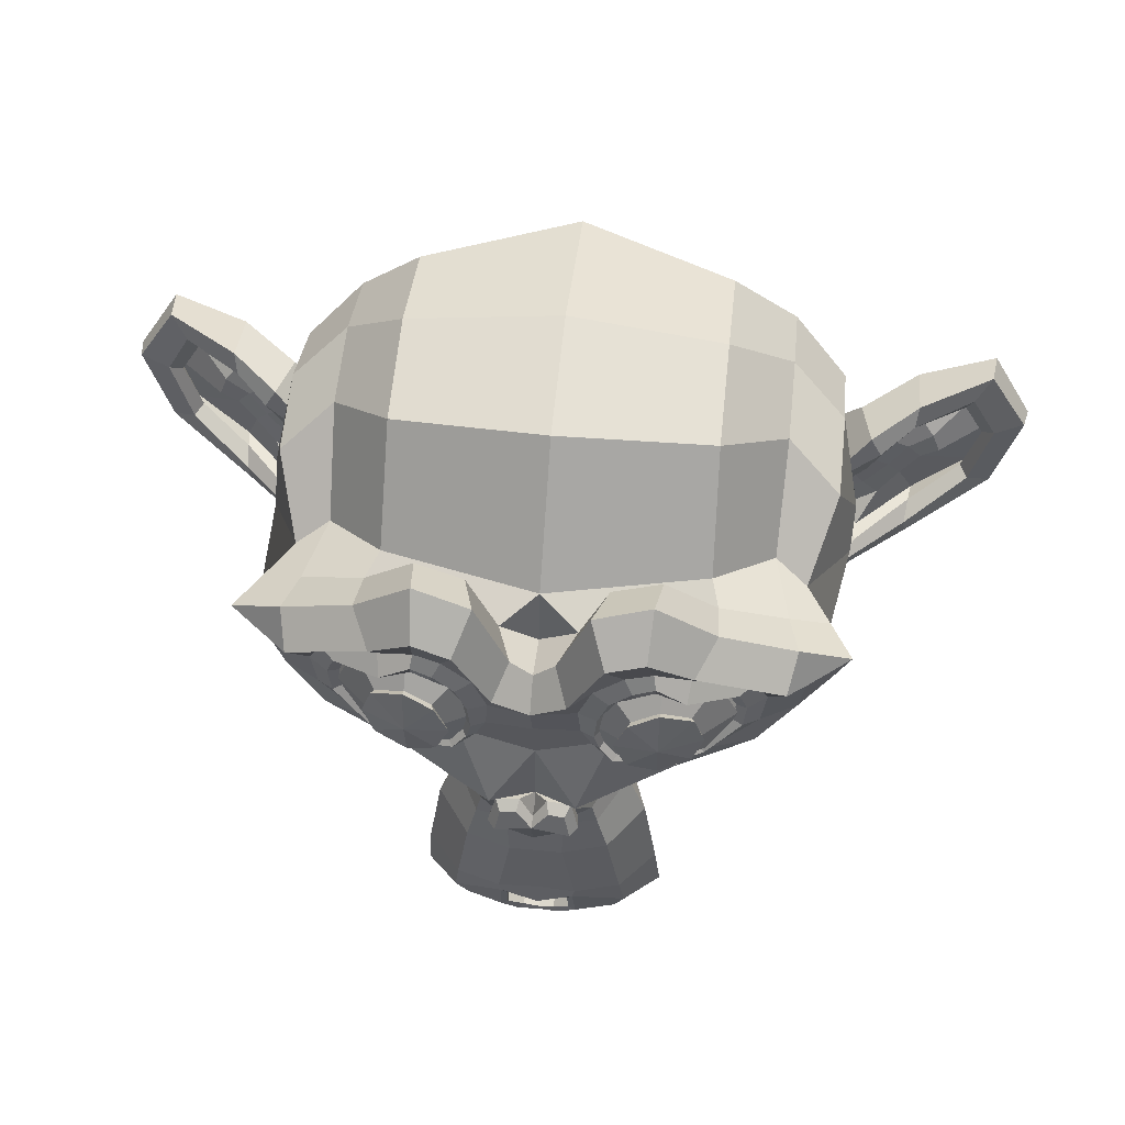
<metadata>
{"format":"obj","ext":"obj","renderer":"f3d","projection":"perspective","resolution":1024,"background":"white","views":[{"elev":51.2,"azim":6.2,"up":"+Y"}]}
</metadata>
<code>
v 0.4375 0.1641 0.7656
v -0.4375 0.1641 0.7656
v 0.5 0.09375 0.6875
v -0.5 0.09375 0.6875
v 0.5469 0.05469 0.5781
v -0.5469 0.05469 0.5781
v 0.3516 -0.02344 0.6172
v -0.3516 -0.02344 0.6172
v 0.3516 0.03125 0.7188
v -0.3516 0.03125 0.7188
v 0.3516 0.1328 0.7812
v -0.3516 0.1328 0.7812
v 0.2734 0.1641 0.7969
v -0.2734 0.1641 0.7969
v 0.2031 0.09375 0.7422
v -0.2031 0.09375 0.7422
v 0.1562 0.05469 0.6484
v -0.1562 0.05469 0.6484
v 0.07812 0.2422 0.6562
v -0.07812 0.2422 0.6562
v 0.1406 0.2422 0.7422
v -0.1406 0.2422 0.7422
v 0.2422 0.2422 0.7969
v -0.2422 0.2422 0.7969
v 0.2734 0.3281 0.7969
v -0.2734 0.3281 0.7969
v 0.2031 0.3906 0.7422
v -0.2031 0.3906 0.7422
v 0.1562 0.4375 0.6484
v -0.1562 0.4375 0.6484
v 0.3516 0.5156 0.6172
v -0.3516 0.5156 0.6172
v 0.3516 0.4531 0.7188
v -0.3516 0.4531 0.7188
v 0.3516 0.3594 0.7812
v -0.3516 0.3594 0.7812
v 0.4375 0.3281 0.7656
v -0.4375 0.3281 0.7656
v 0.5 0.3906 0.6875
v -0.5 0.3906 0.6875
v 0.5469 0.4375 0.5781
v -0.5469 0.4375 0.5781
v 0.625 0.2422 0.5625
v -0.625 0.2422 0.5625
v 0.5625 0.2422 0.6719
v -0.5625 0.2422 0.6719
v 0.4688 0.2422 0.7578
v -0.4688 0.2422 0.7578
v 0.4766 0.2422 0.7734
v -0.4766 0.2422 0.7734
v 0.4453 0.3359 0.7812
v -0.4453 0.3359 0.7812
v 0.3516 0.375 0.8047
v -0.3516 0.375 0.8047
v 0.2656 0.3359 0.8203
v -0.2656 0.3359 0.8203
v 0.2266 0.2422 0.8203
v -0.2266 0.2422 0.8203
v 0.2656 0.1562 0.8203
v -0.2656 0.1562 0.8203
v 0.3516 0.2422 0.8281
v -0.3516 0.2422 0.8281
v 0.3516 0.1172 0.8047
v -0.3516 0.1172 0.8047
v 0.4453 0.1562 0.7812
v -0.4453 0.1562 0.7812
v 0 0.4297 0.7422
v 0 0.3516 0.8203
v 0 -0.6797 0.7344
v 0 -0.3203 0.7812
v 0 -0.1875 0.7969
v 0 -0.7734 0.7188
v 0 0.4062 0.6016
v 0 0.5703 0.5703
v 0 0.8984 -0.5469
v 0 0.5625 -0.8516
v 0 0.07031 -0.8281
v 0 -0.3828 -0.3516
v 0.2031 -0.1875 0.5625
v -0.2031 -0.1875 0.5625
v 0.3125 -0.4375 0.5703
v -0.3125 -0.4375 0.5703
v 0.3516 -0.6953 0.5703
v -0.3516 -0.6953 0.5703
v 0.3672 -0.8906 0.5312
v -0.3672 -0.8906 0.5312
v 0.3281 -0.9453 0.5234
v -0.3281 -0.9453 0.5234
v 0.1797 -0.9688 0.5547
v -0.1797 -0.9688 0.5547
v 0 -0.9844 0.5781
v 0.4375 -0.1406 0.5312
v -0.4375 -0.1406 0.5312
v 0.6328 -0.03906 0.5391
v -0.6328 -0.03906 0.5391
v 0.8281 0.1484 0.4453
v -0.8281 0.1484 0.4453
v 0.8594 0.4297 0.5938
v -0.8594 0.4297 0.5938
v 0.7109 0.4844 0.625
v -0.7109 0.4844 0.625
v 0.4922 0.6016 0.6875
v -0.4922 0.6016 0.6875
v 0.3203 0.7578 0.7344
v -0.3203 0.7578 0.7344
v 0.1562 0.7188 0.7578
v -0.1562 0.7188 0.7578
v 0.0625 0.4922 0.75
v -0.0625 0.4922 0.75
v 0.1641 0.4141 0.7734
v -0.1641 0.4141 0.7734
v 0.125 0.3047 0.7656
v -0.125 0.3047 0.7656
v 0.2031 0.09375 0.7422
v -0.2031 0.09375 0.7422
v 0.375 0.01562 0.7031
v -0.375 0.01562 0.7031
v 0.4922 0.0625 0.6719
v -0.4922 0.0625 0.6719
v 0.625 0.1875 0.6484
v -0.625 0.1875 0.6484
v 0.6406 0.2969 0.6484
v -0.6406 0.2969 0.6484
v 0.6016 0.375 0.6641
v -0.6016 0.375 0.6641
v 0.4297 0.4375 0.7188
v -0.4297 0.4375 0.7188
v 0.25 0.4688 0.7578
v -0.25 0.4688 0.7578
v 0 -0.7656 0.7344
v 0.1094 -0.7188 0.7344
v -0.1094 -0.7188 0.7344
v 0.1172 -0.8359 0.7109
v -0.1172 -0.8359 0.7109
v 0.0625 -0.8828 0.6953
v -0.0625 -0.8828 0.6953
v 0 -0.8906 0.6875
v 0 -0.1953 0.75
v 0 -0.1406 0.7422
v 0.1016 -0.1484 0.7422
v -0.1016 -0.1484 0.7422
v 0.125 -0.2266 0.75
v -0.125 -0.2266 0.75
v 0.08594 -0.2891 0.7422
v -0.08594 -0.2891 0.7422
v 0.3984 -0.04688 0.6719
v -0.3984 -0.04688 0.6719
v 0.6172 0.05469 0.625
v -0.6172 0.05469 0.625
v 0.7266 0.2031 0.6016
v -0.7266 0.2031 0.6016
v 0.7422 0.375 0.6562
v -0.7422 0.375 0.6562
v 0.6875 0.4141 0.7266
v -0.6875 0.4141 0.7266
v 0.4375 0.5469 0.7969
v -0.4375 0.5469 0.7969
v 0.3125 0.6406 0.8359
v -0.3125 0.6406 0.8359
v 0.2031 0.6172 0.8516
v -0.2031 0.6172 0.8516
v 0.1016 0.4297 0.8438
v -0.1016 0.4297 0.8438
v 0.125 -0.1016 0.8125
v -0.125 -0.1016 0.8125
v 0.2109 -0.4453 0.7109
v -0.2109 -0.4453 0.7109
v 0.25 -0.7031 0.6875
v -0.25 -0.7031 0.6875
v 0.2656 -0.8203 0.6641
v -0.2656 -0.8203 0.6641
v 0.2344 -0.9141 0.6328
v -0.2344 -0.9141 0.6328
v 0.1641 -0.9297 0.6328
v -0.1641 -0.9297 0.6328
v 0 -0.9453 0.6406
v 0 0.04688 0.7266
v 0 0.2109 0.7656
v 0.3281 0.4766 0.7422
v -0.3281 0.4766 0.7422
v 0.1641 0.1406 0.75
v -0.1641 0.1406 0.75
v 0.1328 0.2109 0.7578
v -0.1328 0.2109 0.7578
v 0.1172 -0.6875 0.7344
v -0.1172 -0.6875 0.7344
v 0.07812 -0.4453 0.75
v -0.07812 -0.4453 0.75
v 0 -0.4453 0.75
v 0 -0.3281 0.7422
v 0.09375 -0.2734 0.7812
v -0.09375 -0.2734 0.7812
v 0.1328 -0.2266 0.7969
v -0.1328 -0.2266 0.7969
v 0.1094 -0.1328 0.7812
v -0.1094 -0.1328 0.7812
v 0.03906 -0.125 0.7812
v -0.03906 -0.125 0.7812
v 0 -0.2031 0.8281
v 0.04688 -0.1484 0.8125
v -0.04688 -0.1484 0.8125
v 0.09375 -0.1562 0.8125
v -0.09375 -0.1562 0.8125
v 0.1094 -0.2266 0.8281
v -0.1094 -0.2266 0.8281
v 0.07812 -0.25 0.8047
v -0.07812 -0.25 0.8047
v 0 -0.2891 0.8047
v 0.2578 -0.3125 0.5547
v -0.2578 -0.3125 0.5547
v 0.1641 -0.2422 0.7109
v -0.1641 -0.2422 0.7109
v 0.1797 -0.3125 0.7109
v -0.1797 -0.3125 0.7109
v 0.2344 -0.25 0.5547
v -0.2344 -0.25 0.5547
v 0 -0.875 0.6875
v 0.04688 -0.8672 0.6875
v -0.04688 -0.8672 0.6875
v 0.09375 -0.8203 0.7109
v -0.09375 -0.8203 0.7109
v 0.09375 -0.7422 0.7266
v -0.09375 -0.7422 0.7266
v 0 -0.7812 0.6562
v 0.09375 -0.75 0.6641
v -0.09375 -0.75 0.6641
v 0.09375 -0.8125 0.6406
v -0.09375 -0.8125 0.6406
v 0.04688 -0.8516 0.6328
v -0.04688 -0.8516 0.6328
v 0 -0.8594 0.6328
v 0.1719 0.2188 0.7812
v -0.1719 0.2188 0.7812
v 0.1875 0.1562 0.7734
v -0.1875 0.1562 0.7734
v 0.3359 0.4297 0.7578
v -0.3359 0.4297 0.7578
v 0.2734 0.4219 0.7734
v -0.2734 0.4219 0.7734
v 0.4219 0.3984 0.7734
v -0.4219 0.3984 0.7734
v 0.5625 0.3516 0.6953
v -0.5625 0.3516 0.6953
v 0.5859 0.2891 0.6875
v -0.5859 0.2891 0.6875
v 0.5781 0.1953 0.6797
v -0.5781 0.1953 0.6797
v 0.4766 0.1016 0.7188
v -0.4766 0.1016 0.7188
v 0.375 0.0625 0.7422
v -0.375 0.0625 0.7422
v 0.2266 0.1094 0.7812
v -0.2266 0.1094 0.7812
v 0.1797 0.2969 0.7812
v -0.1797 0.2969 0.7812
v 0.2109 0.375 0.7812
v -0.2109 0.375 0.7812
v 0.2344 0.3594 0.7578
v -0.2344 0.3594 0.7578
v 0.1953 0.2969 0.7578
v -0.1953 0.2969 0.7578
v 0.2422 0.125 0.7578
v -0.2422 0.125 0.7578
v 0.375 0.08594 0.7266
v -0.375 0.08594 0.7266
v 0.4609 0.1172 0.7031
v -0.4609 0.1172 0.7031
v 0.5469 0.2109 0.6719
v -0.5469 0.2109 0.6719
v 0.5547 0.2812 0.6719
v -0.5547 0.2812 0.6719
v 0.5312 0.3359 0.6797
v -0.5312 0.3359 0.6797
v 0.4141 0.3906 0.75
v -0.4141 0.3906 0.75
v 0.2812 0.3984 0.7656
v -0.2812 0.3984 0.7656
v 0.3359 0.4062 0.75
v -0.3359 0.4062 0.75
v 0.2031 0.1719 0.75
v -0.2031 0.1719 0.75
v 0.1953 0.2266 0.75
v -0.1953 0.2266 0.75
v 0.1094 0.4609 0.6094
v -0.1094 0.4609 0.6094
v 0.1953 0.6641 0.6172
v -0.1953 0.6641 0.6172
v 0.3359 0.6875 0.5938
v -0.3359 0.6875 0.5938
v 0.4844 0.5547 0.5547
v -0.4844 0.5547 0.5547
v 0.6797 0.4531 0.4922
v -0.6797 0.4531 0.4922
v 0.7969 0.4062 0.4609
v -0.7969 0.4062 0.4609
v 0.7734 0.1641 0.375
v -0.7734 0.1641 0.375
v 0.6016 0 0.4141
v -0.6016 0 0.4141
v 0.4375 -0.09375 0.4688
v -0.4375 -0.09375 0.4688
v 0 0.8984 0.2891
v 0 0.9844 -0.07812
v 0 -0.1953 -0.6719
v 0 -0.4609 0.1875
v 0 -0.9766 0.4609
v 0 -0.8047 0.3438
v 0 -0.5703 0.3203
v 0 -0.4844 0.2812
v 0.8516 0.2344 0.05469
v -0.8516 0.2344 0.05469
v 0.8594 0.3203 -0.04688
v -0.8594 0.3203 -0.04688
v 0.7734 0.2656 -0.4375
v -0.7734 0.2656 -0.4375
v 0.4609 0.4375 -0.7031
v -0.4609 0.4375 -0.7031
v 0.7344 -0.04688 0.07031
v -0.7344 -0.04688 0.07031
v 0.5938 -0.125 -0.1641
v -0.5938 -0.125 -0.1641
v 0.6406 -0.007812 -0.4297
v -0.6406 -0.007812 -0.4297
v 0.3359 0.05469 -0.6641
v -0.3359 0.05469 -0.6641
v 0.2344 -0.3516 0.4062
v -0.2344 -0.3516 0.4062
v 0.1797 -0.4141 0.2578
v -0.1797 -0.4141 0.2578
v 0.2891 -0.7109 0.3828
v -0.2891 -0.7109 0.3828
v 0.25 -0.5 0.3906
v -0.25 -0.5 0.3906
v 0.3281 -0.9141 0.3984
v -0.3281 -0.9141 0.3984
v 0.1406 -0.7578 0.3672
v -0.1406 -0.7578 0.3672
v 0.125 -0.5391 0.3594
v -0.125 -0.5391 0.3594
v 0.1641 -0.9453 0.4375
v -0.1641 -0.9453 0.4375
v 0.2188 -0.2812 0.4297
v -0.2188 -0.2812 0.4297
v 0.2109 -0.2266 0.4688
v -0.2109 -0.2266 0.4688
v 0.2031 -0.1719 0.5
v -0.2031 -0.1719 0.5
v 0.2109 -0.3906 0.1641
v -0.2109 -0.3906 0.1641
v 0.2969 -0.3125 -0.2656
v -0.2969 -0.3125 -0.2656
v 0.3438 -0.1484 -0.5391
v -0.3438 -0.1484 -0.5391
v 0.4531 0.8672 -0.3828
v -0.4531 0.8672 -0.3828
v 0.4531 0.9297 -0.07031
v -0.4531 0.9297 -0.07031
v 0.4531 0.8516 0.2344
v -0.4531 0.8516 0.2344
v 0.4609 0.5234 0.4297
v -0.4609 0.5234 0.4297
v 0.7266 0.4062 0.3359
v -0.7266 0.4062 0.3359
v 0.6328 0.4531 0.2812
v -0.6328 0.4531 0.2812
v 0.6406 0.7031 0.05469
v -0.6406 0.7031 0.05469
v 0.7969 0.5625 0.125
v -0.7969 0.5625 0.125
v 0.7969 0.6172 -0.1172
v -0.7969 0.6172 -0.1172
v 0.6406 0.75 -0.1953
v -0.6406 0.75 -0.1953
v 0.6406 0.6797 -0.4453
v -0.6406 0.6797 -0.4453
v 0.7969 0.5391 -0.3594
v -0.7969 0.5391 -0.3594
v 0.6172 0.3281 -0.5859
v -0.6172 0.3281 -0.5859
v 0.4844 0.02344 -0.5469
v -0.4844 0.02344 -0.5469
v 0.8203 0.3281 -0.2031
v -0.8203 0.3281 -0.2031
v 0.4062 -0.1719 0.1484
v -0.4062 -0.1719 0.1484
v 0.4297 -0.1953 -0.2109
v -0.4297 -0.1953 -0.2109
v 0.8906 0.4062 -0.2344
v -0.8906 0.4062 -0.2344
v 0.7734 -0.1406 -0.125
v -0.7734 -0.1406 -0.125
v 1.039 -0.1016 -0.3281
v -1.039 -0.1016 -0.3281
v 1.281 0.05469 -0.4297
v -1.281 0.05469 -0.4297
v 1.352 0.3203 -0.4219
v -1.352 0.3203 -0.4219
v 1.234 0.5078 -0.4219
v -1.234 0.5078 -0.4219
v 1.023 0.4766 -0.3125
v -1.023 0.4766 -0.3125
v 1.016 0.4141 -0.2891
v -1.016 0.4141 -0.2891
v 1.188 0.4375 -0.3906
v -1.188 0.4375 -0.3906
v 1.266 0.2891 -0.4062
v -1.266 0.2891 -0.4062
v 1.211 0.07812 -0.4062
v -1.211 0.07812 -0.4062
v 1.031 -0.03906 -0.3047
v -1.031 -0.03906 -0.3047
v 0.8281 -0.07031 -0.1328
v -0.8281 -0.07031 -0.1328
v 0.9219 0.3594 -0.2188
v -0.9219 0.3594 -0.2188
v 0.9453 0.3047 -0.2891
v -0.9453 0.3047 -0.2891
v 0.8828 -0.02344 -0.2109
v -0.8828 -0.02344 -0.2109
v 1.039 0 -0.3672
v -1.039 0 -0.3672
v 1.188 0.09375 -0.4453
v -1.188 0.09375 -0.4453
v 1.234 0.25 -0.4453
v -1.234 0.25 -0.4453
v 1.172 0.3594 -0.4375
v -1.172 0.3594 -0.4375
v 1.023 0.3438 -0.3594
v -1.023 0.3438 -0.3594
v 0.8438 0.2891 -0.2109
v -0.8438 0.2891 -0.2109
v 0.8359 0.1719 -0.2734
v -0.8359 0.1719 -0.2734
v 0.7578 0.09375 -0.2734
v -0.7578 0.09375 -0.2734
v 0.8203 0.08594 -0.2734
v -0.8203 0.08594 -0.2734
v 0.8438 0.01562 -0.2734
v -0.8438 0.01562 -0.2734
v 0.8125 -0.01562 -0.2734
v -0.8125 -0.01562 -0.2734
v 0.7266 0 -0.07031
v -0.7266 0 -0.07031
v 0.7188 -0.02344 -0.1719
v -0.7188 -0.02344 -0.1719
v 0.7188 0.03906 -0.1875
v -0.7188 0.03906 -0.1875
v 0.7969 0.2031 -0.2109
v -0.7969 0.2031 -0.2109
v 0.8906 0.2422 -0.2656
v -0.8906 0.2422 -0.2656
v 0.8906 0.2344 -0.3203
v -0.8906 0.2344 -0.3203
v 0.8125 -0.01562 -0.3203
v -0.8125 -0.01562 -0.3203
v 0.8516 0.01562 -0.3203
v -0.8516 0.01562 -0.3203
v 0.8281 0.07812 -0.3203
v -0.8281 0.07812 -0.3203
v 0.7656 0.09375 -0.3203
v -0.7656 0.09375 -0.3203
v 0.8438 0.1719 -0.3203
v -0.8438 0.1719 -0.3203
v 1.039 0.3281 -0.4141
v -1.039 0.3281 -0.4141
v 1.188 0.3438 -0.4844
v -1.188 0.3438 -0.4844
v 1.258 0.2422 -0.4922
v -1.258 0.2422 -0.4922
v 1.211 0.08594 -0.4844
v -1.211 0.08594 -0.4844
v 1.047 0 -0.4219
v -1.047 0 -0.4219
v 0.8828 -0.01562 -0.2656
v -0.8828 -0.01562 -0.2656
v 0.9531 0.2891 -0.3438
v -0.9531 0.2891 -0.3438
v 0.8906 0.1094 -0.3281
v -0.8906 0.1094 -0.3281
v 0.9375 0.0625 -0.3359
v -0.9375 0.0625 -0.3359
v 1 0.125 -0.3672
v -1 0.125 -0.3672
v 0.9609 0.1719 -0.3516
v -0.9609 0.1719 -0.3516
v 1.016 0.2344 -0.375
v -1.016 0.2344 -0.375
v 1.055 0.1875 -0.3828
v -1.055 0.1875 -0.3828
v 1.109 0.2109 -0.3906
v -1.109 0.2109 -0.3906
v 1.086 0.2734 -0.3906
v -1.086 0.2734 -0.3906
v 1.023 0.4375 -0.4844
v -1.023 0.4375 -0.4844
v 1.25 0.4688 -0.5469
v -1.25 0.4688 -0.5469
v 1.367 0.2969 -0.5
v -1.367 0.2969 -0.5
v 1.312 0.05469 -0.5312
v -1.312 0.05469 -0.5312
v 1.039 -0.08594 -0.4922
v -1.039 -0.08594 -0.4922
v 0.7891 -0.125 -0.3281
v -0.7891 -0.125 -0.3281
v 0.8594 0.3828 -0.3828
v -0.8594 0.3828 -0.3828
o part_0
f 47 1 3 45
f 4 2 48 46
f 45 3 5 43
f 6 4 46 44
f 3 9 7 5
f 8 10 4 6
f 1 11 9 3
f 10 12 2 4
f 11 13 15 9
f 16 14 12 10
f 9 15 17 7
f 18 16 10 8
f 15 21 19 17
f 20 22 16 18
f 13 23 21 15
f 22 24 14 16
f 23 25 27 21
f 28 26 24 22
f 21 27 29 19
f 30 28 22 20
f 27 33 31 29
f 32 34 28 30
f 25 35 33 27
f 34 36 26 28
f 35 37 39 33
f 40 38 36 34
f 33 39 41 31
f 42 40 34 32
f 39 45 43 41
f 44 46 40 42
f 37 47 45 39
f 46 48 38 40
f 47 37 51 49
f 52 38 48 50
f 37 35 53 51
f 54 36 38 52
f 35 25 55 53
f 56 26 36 54
f 25 23 57 55
f 58 24 26 56
f 23 13 59 57
f 60 14 24 58
f 13 11 63 59
f 64 12 14 60
f 11 1 65 63
f 66 2 12 64
f 1 47 49 65
f 50 48 2 66
f 61 65 49
f 50 66 62
f 63 65 61
f 62 66 64
f 61 59 63
f 64 60 62
f 61 57 59
f 60 58 62
f 61 55 57
f 58 56 62
f 61 53 55
f 56 54 62
f 61 51 53
f 54 52 62
f 61 49 51
f 52 50 62
f 89 174 176 91
f 176 175 90 91
f 87 172 174 89
f 175 173 88 90
f 85 170 172 87
f 173 171 86 88
f 83 168 170 85
f 171 169 84 86
f 81 166 168 83
f 169 167 82 84
f 79 92 146 164
f 147 93 80 165
f 92 94 148 146
f 149 95 93 147
f 94 96 150 148
f 151 97 95 149
f 96 98 152 150
f 153 99 97 151
f 98 100 154 152
f 155 101 99 153
f 100 102 156 154
f 157 103 101 155
f 102 104 158 156
f 159 105 103 157
f 104 106 160 158
f 161 107 105 159
f 106 108 162 160
f 163 109 107 161
f 108 67 68 162
f 68 67 109 163
f 110 128 160 162
f 161 129 111 163
f 128 179 158 160
f 159 180 129 161
f 126 156 158 179
f 159 157 127 180
f 124 154 156 126
f 157 155 125 127
f 122 152 154 124
f 155 153 123 125
f 120 150 152 122
f 153 151 121 123
f 118 148 150 120
f 151 149 119 121
f 116 146 148 118
f 149 147 117 119
f 114 164 146 116
f 147 165 115 117
f 114 181 177 164
f 177 182 115 165
f 110 162 68 112
f 68 163 111 113
f 112 68 178 183
f 178 68 113 184
f 177 181 183 178
f 184 182 177 178
f 135 137 176 174
f 176 137 136 175
f 133 135 174 172
f 175 136 134 173
f 131 133 172 170
f 173 134 132 171
f 166 187 185 168
f 186 188 167 169
f 131 170 168 185
f 169 171 132 186
f 144 190 189 187
f 189 190 145 188
f 185 187 189 69
f 189 188 186 69
f 130 131 185 69
f 186 132 130 69
f 142 193 191 144
f 192 194 143 145
f 140 195 193 142
f 194 196 141 143
f 139 197 195 140
f 196 198 139 141
f 138 71 197 139
f 198 71 138 139
f 190 144 191 70
f 192 145 190 70
f 70 191 206 208
f 207 192 70 208
f 71 199 200 197
f 201 199 71 198
f 197 200 202 195
f 203 201 198 196
f 195 202 204 193
f 205 203 196 194
f 193 204 206 191
f 207 205 194 192
f 199 204 202 200
f 203 205 199 201
f 199 208 206 204
f 207 208 199 205
f 139 140 164 177
f 165 141 139 177
f 140 142 211 164
f 212 143 141 165
f 142 144 213 211
f 214 145 143 212
f 144 187 166 213
f 167 188 145 214
f 81 209 213 166
f 214 210 82 167
f 209 215 211 213
f 212 216 210 214
f 79 164 211 215
f 212 165 80 216
f 131 130 72 222
f 72 130 132 223
f 133 131 222 220
f 223 132 134 221
f 135 133 220 218
f 221 134 136 219
f 137 135 218 217
f 219 136 137 217
f 217 218 229 231
f 230 219 217 231
f 218 220 227 229
f 228 221 219 230
f 220 222 225 227
f 226 223 221 228
f 222 72 224 225
f 224 72 223 226
f 224 231 229 225
f 230 231 224 226
f 225 229 227
f 228 230 226
f 183 181 234 232
f 235 182 184 233
f 112 183 232 254
f 233 184 113 255
f 110 112 254 256
f 255 113 111 257
f 181 114 252 234
f 253 115 182 235
f 114 116 250 252
f 251 117 115 253
f 116 118 248 250
f 249 119 117 251
f 118 120 246 248
f 247 121 119 249
f 120 122 244 246
f 245 123 121 247
f 122 124 242 244
f 243 125 123 245
f 124 126 240 242
f 241 127 125 243
f 126 179 236 240
f 237 180 127 241
f 179 128 238 236
f 239 129 180 237
f 128 110 256 238
f 257 111 129 239
f 238 256 258 276
f 259 257 239 277
f 236 238 276 278
f 277 239 237 279
f 240 236 278 274
f 279 237 241 275
f 242 240 274 272
f 275 241 243 273
f 244 242 272 270
f 273 243 245 271
f 246 244 270 268
f 271 245 247 269
f 248 246 268 266
f 269 247 249 267
f 250 248 266 264
f 267 249 251 265
f 252 250 264 262
f 265 251 253 263
f 234 252 262 280
f 263 253 235 281
f 256 254 260 258
f 261 255 257 259
f 254 232 282 260
f 283 233 255 261
f 232 234 280 282
f 281 235 233 283
f 67 108 284 73
f 285 109 67 73
f 108 106 286 284
f 287 107 109 285
f 106 104 288 286
f 289 105 107 287
f 104 102 290 288
f 291 103 105 289
f 102 100 292 290
f 293 101 103 291
f 100 98 294 292
f 295 99 101 293
f 98 96 296 294
f 297 97 99 295
f 96 94 298 296
f 299 95 97 297
f 94 92 300 298
f 301 93 95 299
f 308 309 328 338
f 329 309 308 339
f 307 308 338 336
f 339 308 307 337
f 306 307 336 340
f 337 307 306 341
f 89 91 306 340
f 306 91 90 341
f 87 89 340 334
f 341 90 88 335
f 85 87 334 330
f 335 88 86 331
f 83 85 330 332
f 331 86 84 333
f 330 336 338 332
f 339 337 331 333
f 330 334 340 336
f 341 335 331 337
f 326 332 338 328
f 339 333 327 329
f 81 83 332 326
f 333 84 82 327
f 209 342 344 215
f 345 343 210 216
f 81 326 342 209
f 343 327 82 210
f 79 215 344 346
f 345 216 80 347
f 79 346 300 92
f 301 347 80 93
f 77 324 352 304
f 353 325 77 304
f 304 352 350 78
f 351 353 304 78
f 78 350 348 305
f 349 351 78 305
f 305 348 328 309
f 329 349 305 309
f 326 328 348 342
f 349 329 327 343
f 296 298 318 310
f 319 299 297 311
f 76 316 324 77
f 325 317 76 77
f 302 358 356 303
f 357 359 302 303
f 303 356 354 75
f 355 357 303 75
f 75 354 316 76
f 317 355 75 76
f 292 294 362 364
f 363 295 293 365
f 364 362 368 366
f 369 363 365 367
f 366 368 370 372
f 371 369 367 373
f 372 370 376 374
f 377 371 373 375
f 314 378 374 376
f 375 379 315 377
f 316 354 374 378
f 375 355 317 379
f 354 356 372 374
f 373 357 355 375
f 356 358 366 372
f 367 359 357 373
f 358 360 364 366
f 365 361 359 367
f 290 292 364 360
f 365 293 291 361
f 74 360 358 302
f 359 361 74 302
f 284 286 288 290
f 289 287 285 291
f 284 290 360 74
f 361 291 285 74
f 73 284 74
f 74 285 73
f 294 296 310 362
f 311 297 295 363
f 310 312 368 362
f 369 313 311 363
f 312 382 370 368
f 371 383 313 369
f 314 376 370 382
f 371 377 315 383
f 348 350 386 384
f 387 351 349 385
f 318 384 386 320
f 387 385 319 321
f 298 300 384 318
f 385 301 299 319
f 300 344 342 384
f 343 345 301 385
f 342 348 384
f 385 349 343
f 300 346 344
f 345 347 301
f 314 322 380 378
f 381 323 315 379
f 316 378 380 324
f 381 379 317 325
f 320 386 380 322
f 381 387 321 323
f 350 352 380 386
f 381 353 351 387
f 324 380 352
f 353 381 325
f 400 388 414 402
f 415 389 401 403
f 400 402 404 398
f 405 403 401 399
f 398 404 406 396
f 407 405 399 397
f 396 406 408 394
f 409 407 397 395
f 394 408 410 392
f 411 409 395 393
f 392 410 412 390
f 413 411 393 391
f 410 420 418 412
f 419 421 411 413
f 408 422 420 410
f 421 423 409 411
f 406 424 422 408
f 423 425 407 409
f 404 426 424 406
f 425 427 405 407
f 402 428 426 404
f 427 429 403 405
f 402 414 416 428
f 417 415 403 429
f 318 320 444 442
f 445 321 319 443
f 320 390 412 444
f 413 391 321 445
f 310 318 442 312
f 443 319 311 313
f 382 430 414 388
f 415 431 383 389
f 412 418 440 444
f 441 419 413 445
f 438 446 444 440
f 445 447 439 441
f 434 446 438 436
f 439 447 435 437
f 432 448 446 434
f 447 449 433 435
f 430 448 432 450
f 433 449 431 451
f 414 430 450 416
f 451 431 415 417
f 312 448 430 382
f 431 449 313 383
f 312 442 446 448
f 447 443 313 449
f 442 444 446
f 447 445 443
f 416 450 452 476
f 453 451 417 477
f 450 432 462 452
f 463 433 451 453
f 432 434 460 462
f 461 435 433 463
f 434 436 458 460
f 459 437 435 461
f 436 438 456 458
f 457 439 437 459
f 438 440 454 456
f 455 441 439 457
f 440 418 474 454
f 475 419 441 455
f 428 416 476 464
f 477 417 429 465
f 426 428 464 466
f 465 429 427 467
f 424 426 466 468
f 467 427 425 469
f 422 424 468 470
f 469 425 423 471
f 420 422 470 472
f 471 423 421 473
f 418 420 472 474
f 473 421 419 475
f 458 456 480 478
f 481 457 459 479
f 478 480 482 484
f 483 481 479 485
f 484 482 488 486
f 489 483 485 487
f 486 488 490 492
f 491 489 487 493
f 464 476 486 492
f 487 477 465 493
f 452 484 486 476
f 487 485 453 477
f 452 462 478 484
f 479 463 453 485
f 458 478 462 460
f 463 479 459 461
f 454 474 480 456
f 481 475 455 457
f 472 482 480 474
f 481 483 473 475
f 470 488 482 472
f 483 489 471 473
f 468 490 488 470
f 489 491 469 471
f 466 492 490 468
f 491 493 467 469
f 464 492 466
f 467 493 465
f 392 390 504 502
f 505 391 393 503
f 394 392 502 500
f 503 393 395 501
f 396 394 500 498
f 501 395 397 499
f 398 396 498 496
f 499 397 399 497
f 400 398 496 494
f 497 399 401 495
f 388 400 494 506
f 495 401 389 507
f 494 502 504 506
f 505 503 495 507
f 494 496 500 502
f 501 497 495 503
f 496 498 500
f 501 499 497
f 314 382 388 506
f 389 383 315 507
f 314 506 504 322
f 505 507 315 323
f 320 322 504 390
f 505 323 321 391

</code>
